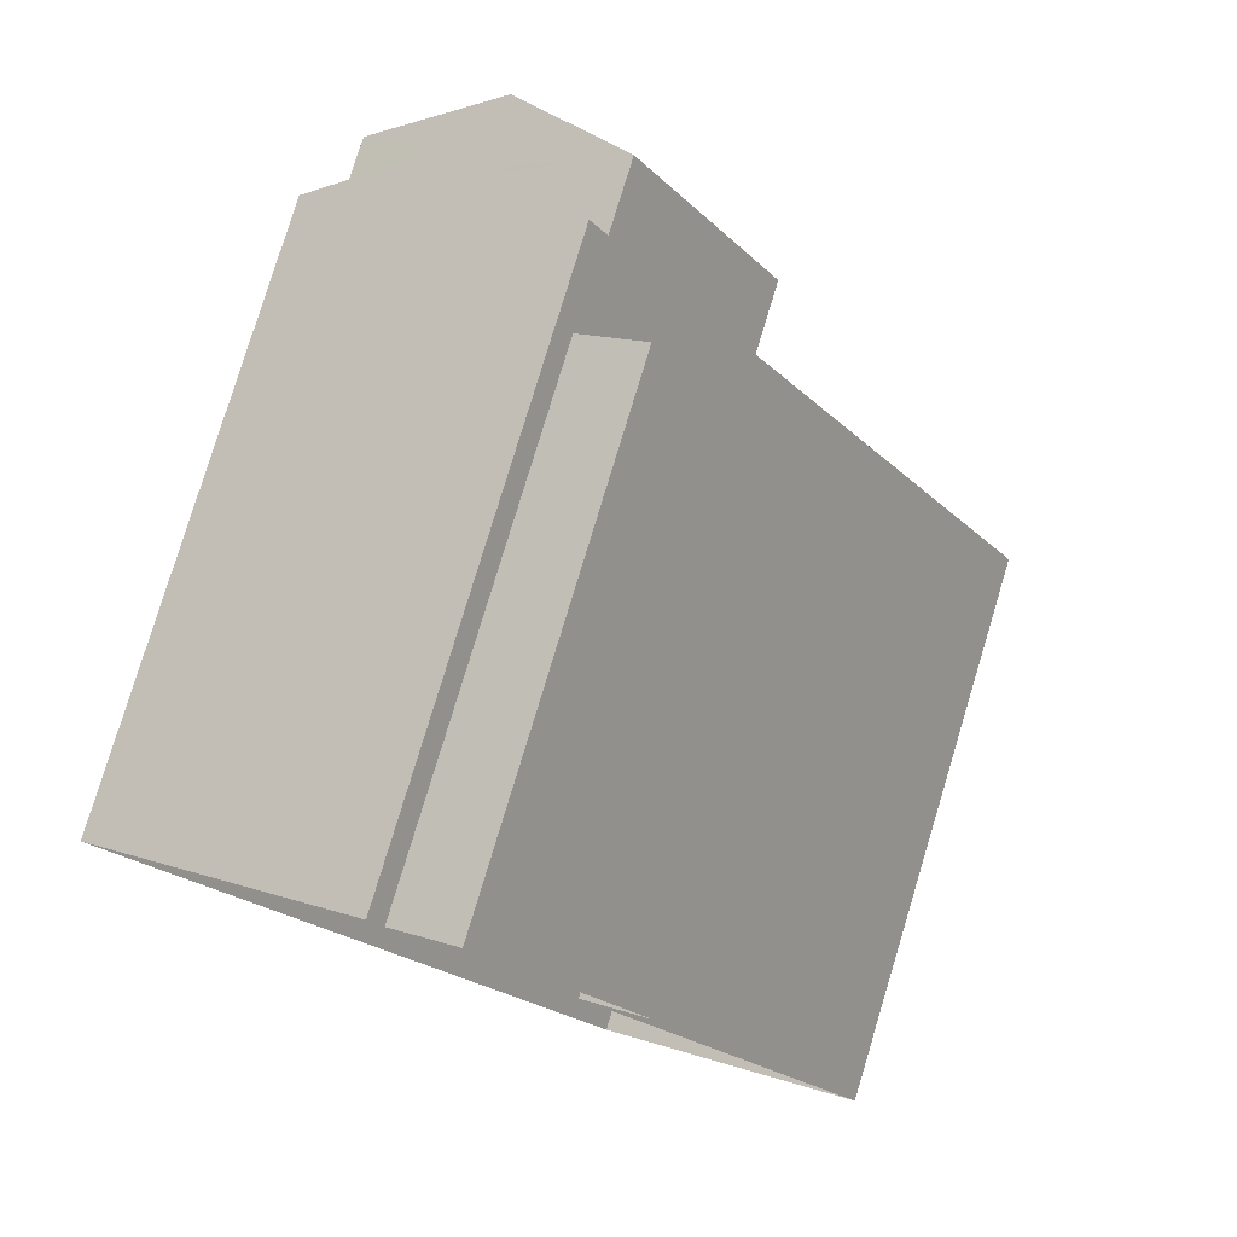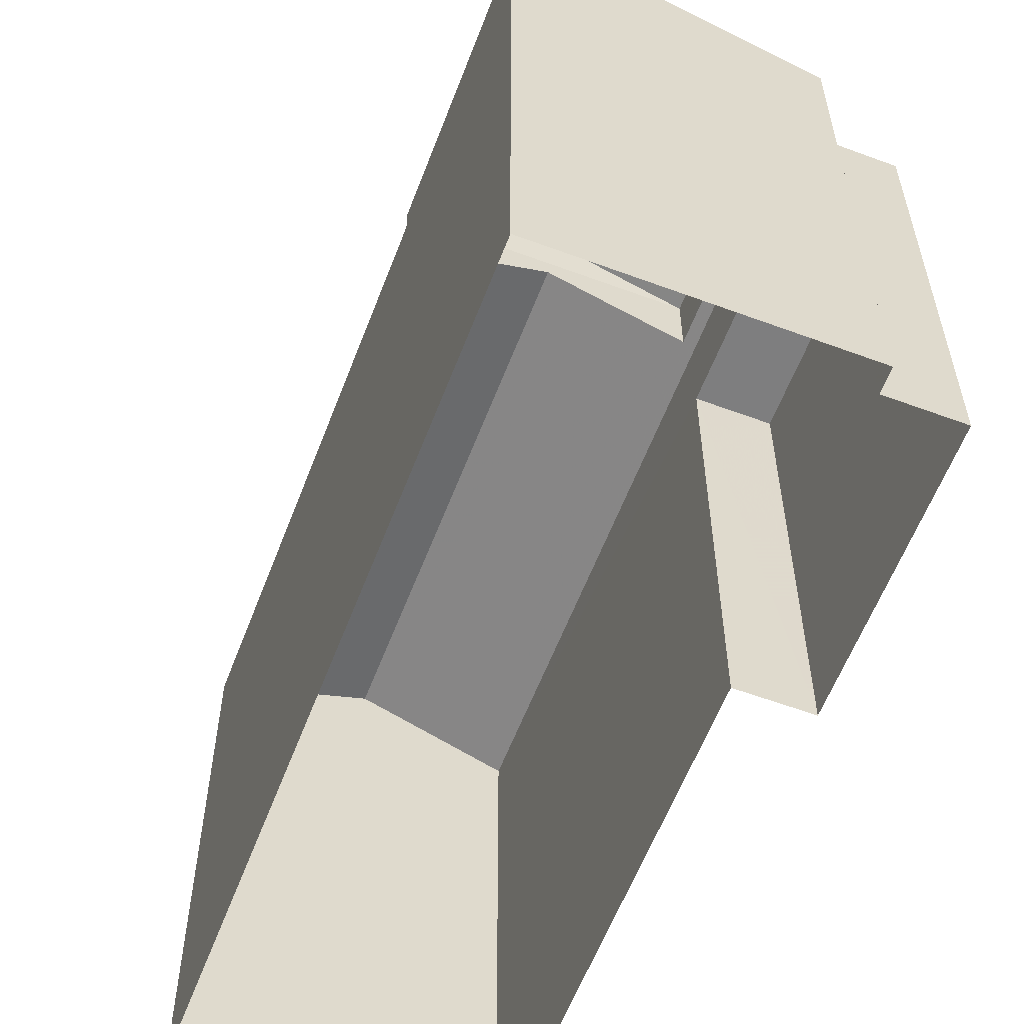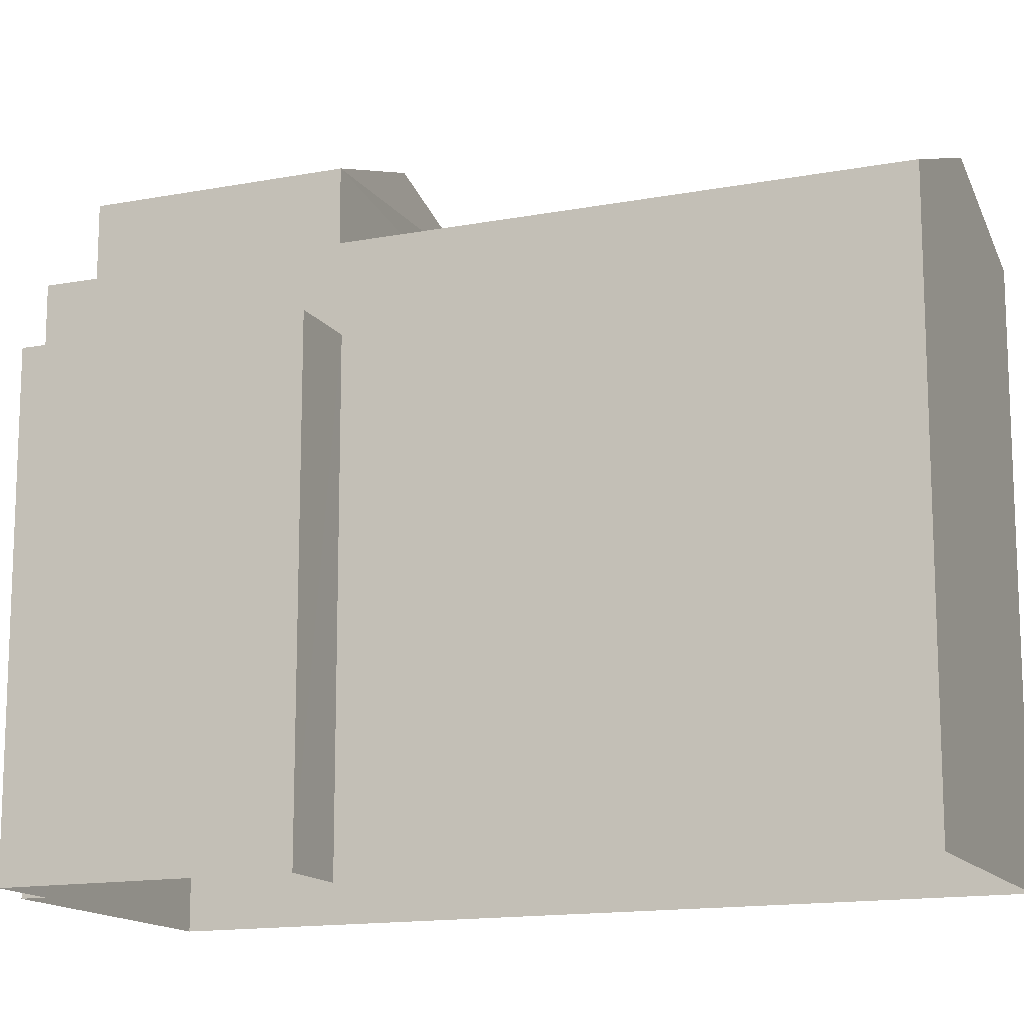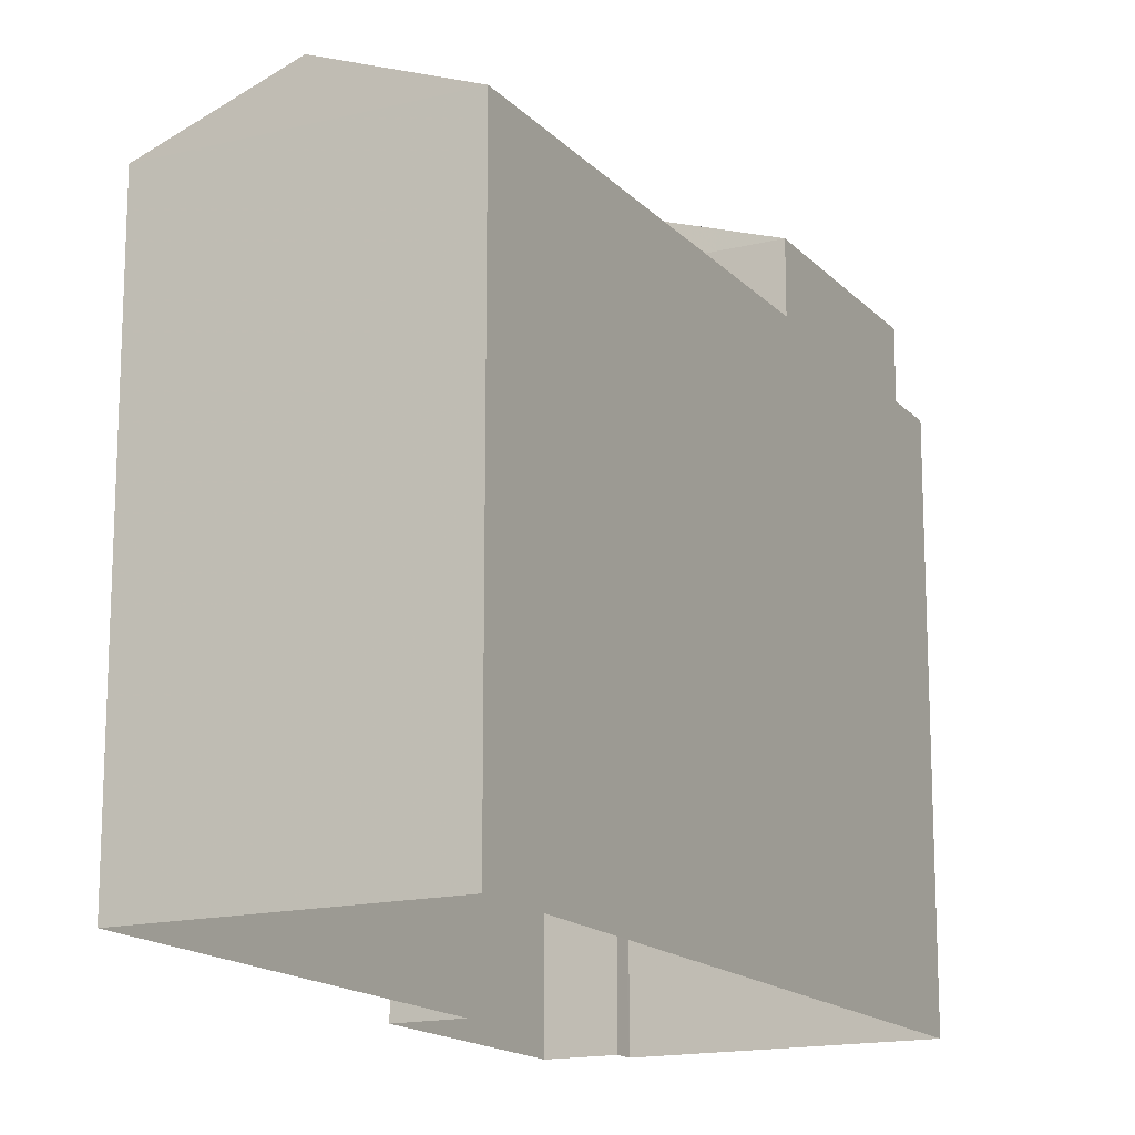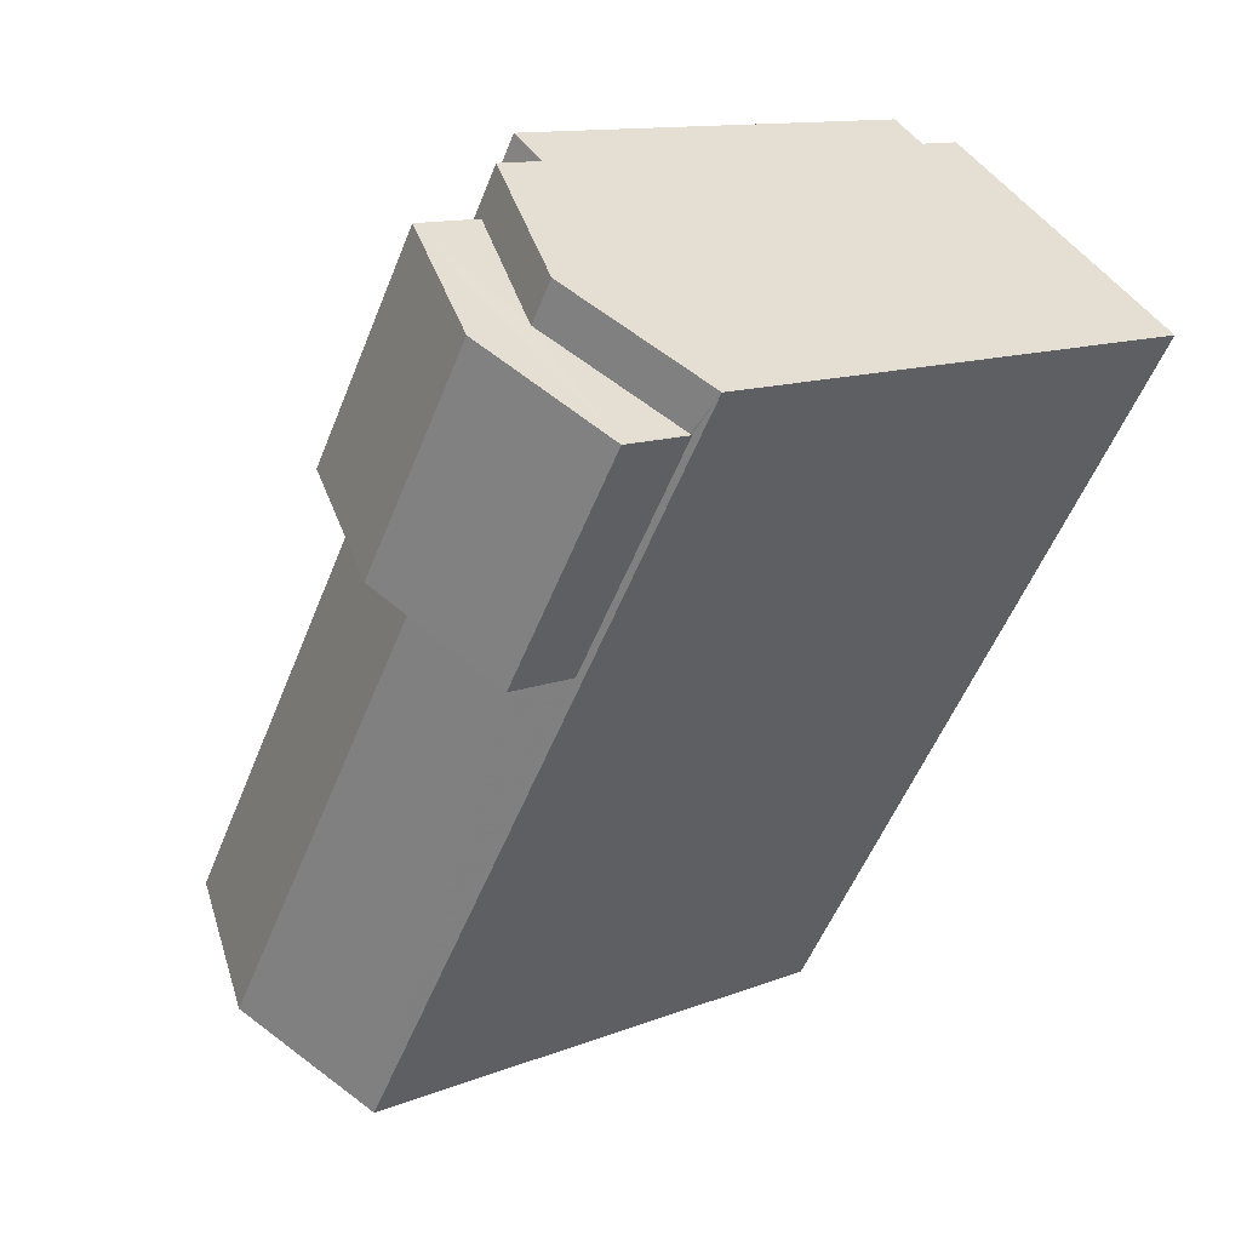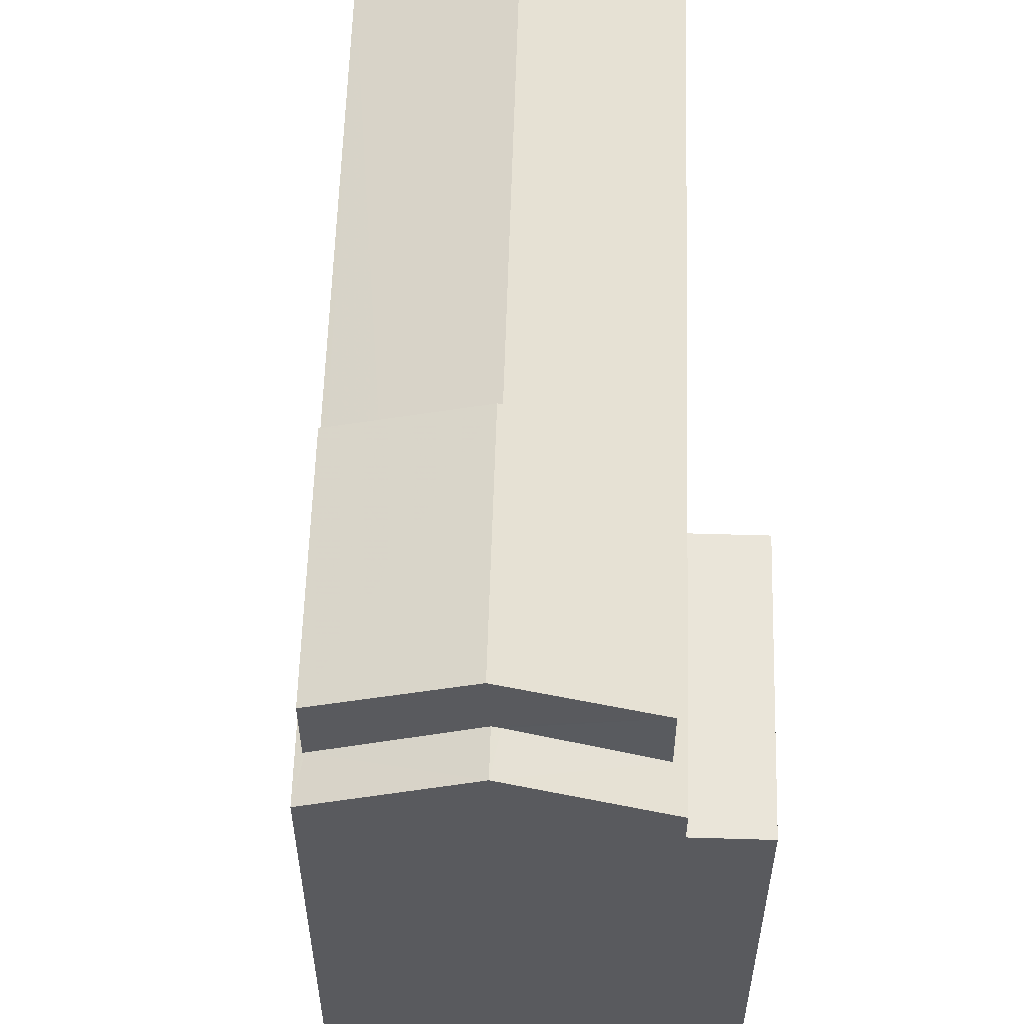
<metadata>
{"format":"obj","ext":"obj","renderer":"f3d","projection":"perspective","resolution":1024,"background":"white","views":[{"elev":79.8,"azim":-163.1,"up":"+Y"},{"elev":-59.5,"azim":127.1,"up":"+Z"},{"elev":-14.3,"azim":-99.3,"up":"+Z"},{"elev":-15.8,"azim":-4.7,"up":"+Z"},{"elev":12.1,"azim":46.8,"up":"+Y"},{"elev":58.3,"azim":149.7,"up":"+Z"}]}
</metadata>
<code>
v -5422 -3.67e+04 2.065
v -5419 -3.67e+04 2.066
v -5419 -3.671e+04 2.064
v -5413 -3.67e+04 2.066
v -5417 -3.669e+04 2.067
v -5417 -3.669e+04 2.067
v -5420 -3.67e+04 2.066
v -5418 -3.669e+04 2.067
v -5417 -3.669e+04 8.344
v -5418 -3.669e+04 8.345
v -5420 -3.67e+04 8.344
v -5419 -3.67e+04 8.344
v -5419 -3.67e+04 9.516
v -5417 -3.669e+04 9.459
v -5422 -3.67e+04 9.457
v -5415 -3.67e+04 10.18
v -5417 -3.67e+04 9.517
v -5415 -3.67e+04 10.14
v -5418 -3.67e+04 9.925
v -5415 -3.67e+04 10.18
v -5421 -3.67e+04 10.18
v -5417 -3.67e+04 10.18
v -5414 -3.67e+04 9.498
v -5413 -3.67e+04 9.459
v -5416 -3.67e+04 9.716
v -5419 -3.671e+04 9.457
v -5415 -3.67e+04 9.486
v -5414 -3.67e+04 9.487
v -5417 -3.67e+04 11.06
v -5415 -3.67e+04 11.06
v -5419 -3.67e+04 10.45
v -5417 -3.67e+04 10.45
v -5414 -3.67e+04 10.45
v -5415 -3.67e+04 10.45
f 1 2 3
f 3 2 4
f 5 4 6
f 6 2 7
f 6 7 8
f 4 2 6
f 9 10 11
f 12 9 11
f 13 14 15
f 16 14 17
f 18 16 17
f 19 13 15
f 17 14 13
f 18 20 16
f 19 15 21
f 22 19 21
f 23 24 16
f 20 23 16
f 25 21 26
f 26 24 27
f 23 28 24
f 25 26 27
f 27 24 28
f 25 22 21
f 29 30 31
f 31 30 32
f 30 29 33
f 33 29 34
f 9 8 10
f 9 6 8
f 12 11 7
f 2 12 7
f 11 8 7
f 11 10 8
f 1 12 2
f 9 5 6
f 15 12 1
f 14 9 12
f 9 14 5
f 14 12 15
f 21 15 26
f 14 16 24
f 5 24 4
f 5 14 24
f 26 3 4
f 24 26 4
f 26 1 3
f 26 15 1
f 29 31 34
f 30 33 32
f 28 23 33
f 20 32 33
f 18 17 32
f 20 18 32
f 23 20 33
f 28 34 27
f 28 33 34
f 13 19 31
f 34 31 22
f 27 34 25
f 25 34 22
f 31 19 22
f 13 32 17
f 13 31 32

</code>
